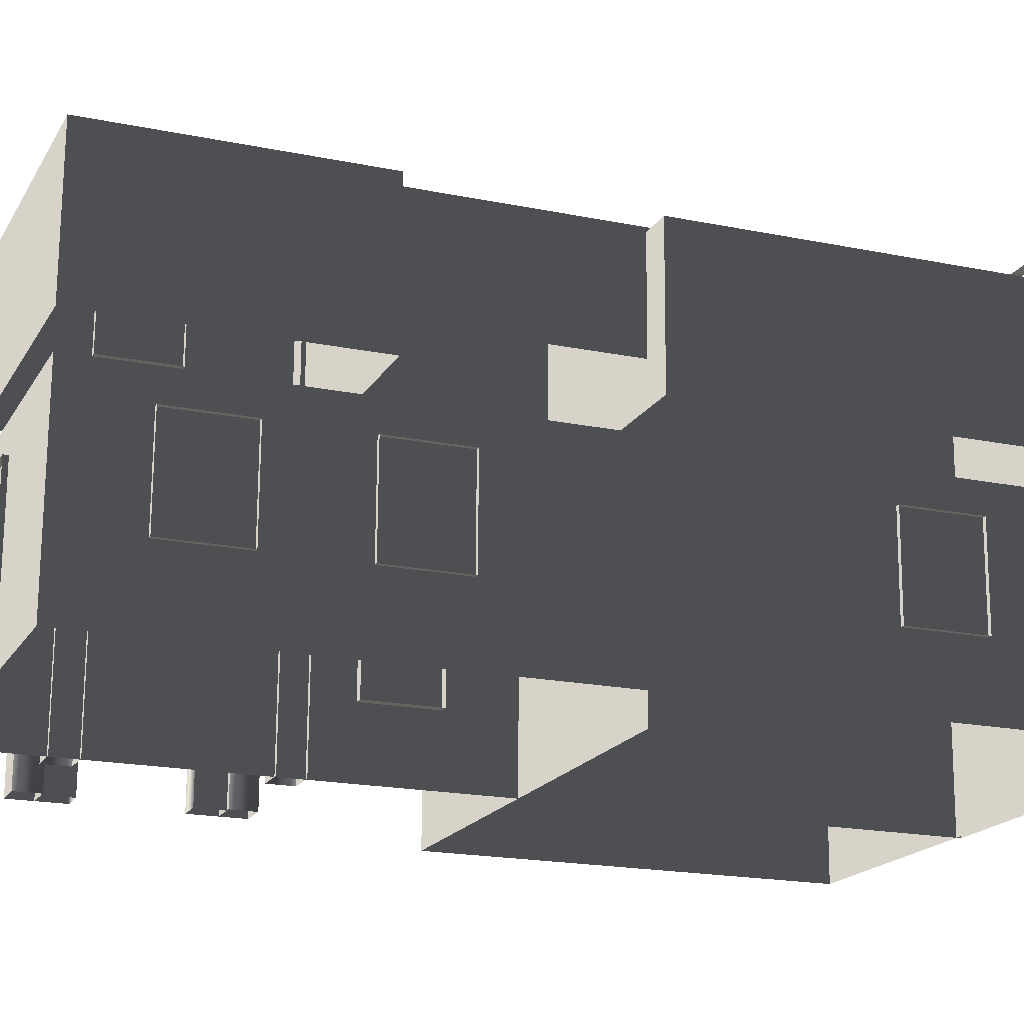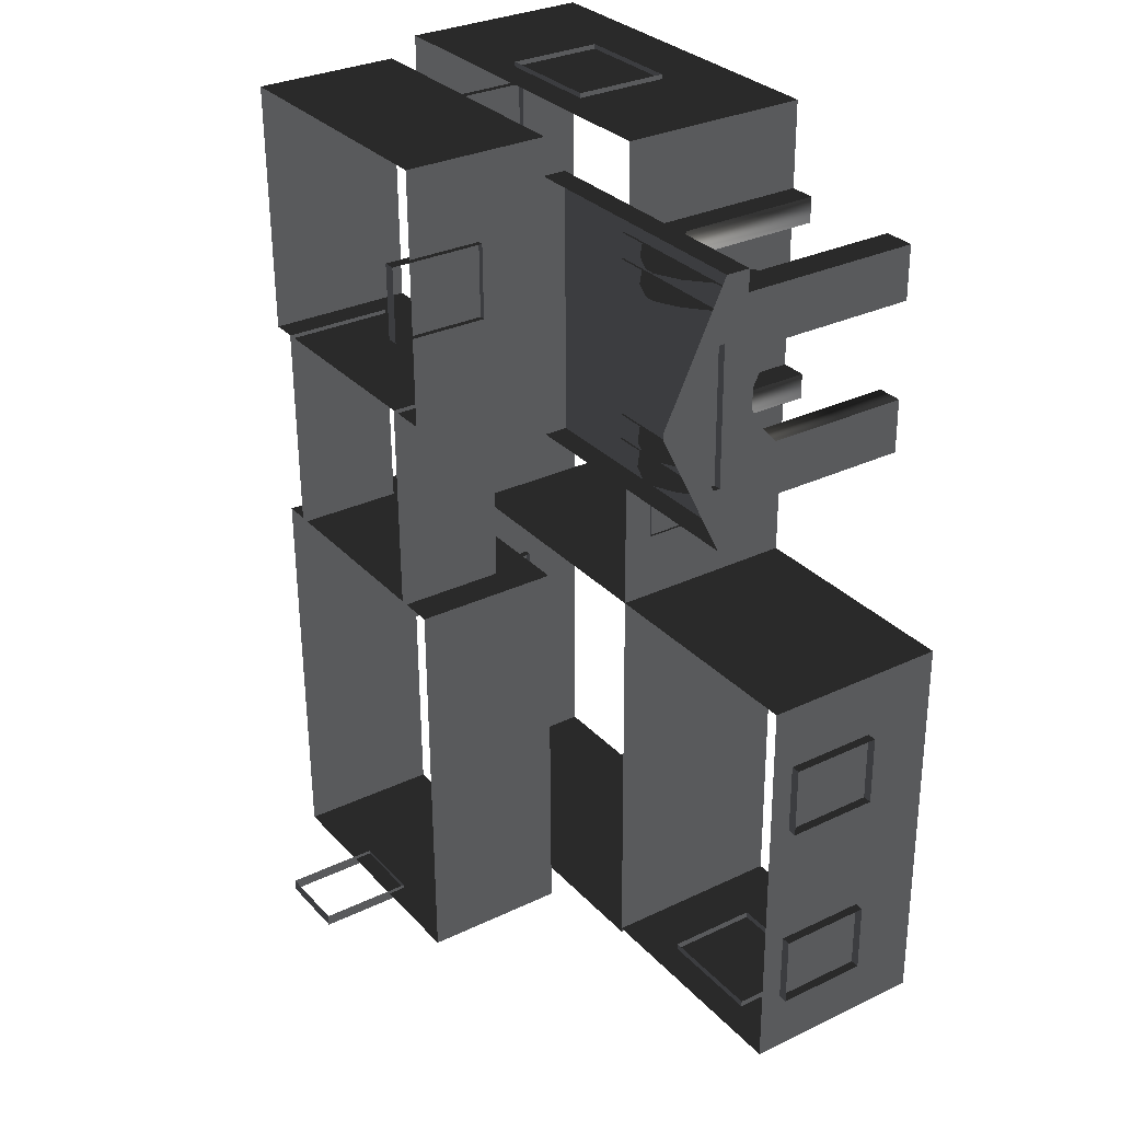
<metadata>
{"format":"obj","ext":"obj","renderer":"f3d","projection":"perspective","resolution":1024,"background":"white","views":[{"elev":-18.0,"azim":-111.3,"up":"+Z"},{"elev":30.3,"azim":55.8,"up":"+Y"}]}
</metadata>
<code>
v -4.797 -6.302 3.16
v -3.631 -6.302 3.16
v -4.797 -6.483 3.158
v -3.631 -6.483 3.158
v -3.631 -6.302 3.16
v -3.631 -6.312 4.64
v -3.631 -6.483 3.158
v -3.631 -6.493 4.639
v -4.797 -6.312 4.64
v -4.797 -6.302 3.16
v -4.797 -6.493 4.639
v -4.797 -6.483 3.158
v -3.631 -6.312 4.64
v -4.797 -6.312 4.64
v -3.631 -6.493 4.639
v -4.797 -6.493 4.639
v -2.143 4.767 2.363
v -2.143 5.934 2.371
v -1.962 4.767 2.363
v -1.962 5.934 2.371
v -2.143 5.934 2.371
v -2.143 5.924 3.852
v -1.962 5.934 2.371
v -1.962 5.924 3.852
v -2.143 4.758 3.844
v -2.143 4.767 2.363
v -1.962 4.758 3.844
v -1.962 4.767 2.363
v -2.143 5.924 3.852
v -2.143 4.758 3.844
v -1.962 5.924 3.852
v -1.962 4.758 3.844
v 1.728 -6.626 -0.04471
v 1.145 -6.626 -0.04471
v 1.728 -6.807 -0.0459
v 1.145 -6.807 -0.0459
v 1.145 -6.616 -1.526
v 1.728 -6.616 -1.526
v 1.145 -6.797 -1.527
v 1.728 -6.797 -1.527
v 1.728 -6.616 -1.526
v 1.728 -6.626 -0.04471
v 1.728 -6.797 -1.527
v 1.728 -6.807 -0.0459
v -0.0217 -6.616 -1.526
v 0.5614 -6.616 -1.526
v -0.02169 -6.797 -1.527
v 0.5614 -6.797 -1.527
v 1.145 -6.616 -1.526
v 1.145 -6.797 -1.527
v -0.0217 -6.626 -0.04471
v -0.0217 -6.616 -1.526
v -0.02169 -6.807 -0.0459
v -0.02169 -6.797 -1.527
v 1.145 -6.626 -0.04471
v 0.5614 -6.626 -0.04471
v 1.145 -6.807 -0.0459
v 0.5614 -6.807 -0.0459
v -0.0217 -6.626 -0.04471
v -0.02169 -6.807 -0.0459
v 2.744 -2.434 -1.391
v 2.744 -1.268 -1.383
v 2.925 -2.434 -1.391
v 2.925 -1.268 -1.383
v 2.744 -1.268 -1.383
v 2.744 -1.278 0.09745
v 2.925 -1.268 -1.383
v 2.925 -1.278 0.09745
v 2.744 -2.444 0.08976
v 2.744 -2.434 -1.391
v 2.925 -2.444 0.08976
v 2.925 -2.434 -1.391
v 2.744 -1.278 0.09745
v 2.744 -2.444 0.08976
v 2.925 -1.278 0.09745
v 2.925 -2.444 0.08976
v 2.78 -6.731 0.4178
v 2.78 -6.712 -2.605
v 2.78 -0.2133 0.4608
v 2.78 -0.1934 -2.562
v 2.78 -0.2133 0.4608
v 2.78 -0.1934 -2.562
v -5.161 -0.2134 0.4608
v -5.161 -0.1934 -2.562
v -5.161 -6.732 0.4178
v -5.161 -6.712 -2.605
v 2.78 -6.731 0.4178
v 2.78 -6.712 -2.605
v -2.581 -0.2738 3.548
v -2.581 -0.2624 1.829
v -2.581 3.368 3.572
v -2.581 3.38 1.853
v -5.761 3.369 3.572
v -5.761 3.38 1.853
v -5.761 -0.2738 3.548
v -5.761 -0.2624 1.829
v -6.289 3.307 3.504
v -6.289 3.322 1.214
v -2.053 3.307 3.504
v -2.053 3.322 1.214
v -2.053 3.307 3.504
v -2.053 3.322 1.214
v -2.053 7.256 3.53
v -2.053 7.271 1.24
v -2.053 7.256 3.53
v -2.053 7.271 1.24
v -6.289 7.256 3.53
v -6.289 7.271 1.24
v -6.289 -6.364 3.44
v -6.289 -6.349 1.15
v -2.053 -6.364 3.44
v -2.053 -6.349 1.15
v -2.053 -0.002161 3.482
v -2.053 0.01294 1.192
v -6.289 -0.002183 3.482
v -6.289 0.01292 1.192
v -2.053 -6.364 3.44
v -2.053 -6.349 1.15
v -2.053 -0.002161 3.482
v -2.053 0.01294 1.192
v -6.289 -0.002183 3.482
v -6.289 0.01292 1.192
v -6.289 -6.364 3.44
v -6.289 -6.349 1.15
v -4.629 7.266 0.04684
v -4.046 7.266 0.04684
v -4.629 7.447 0.04803
v -4.046 7.447 0.04803
v -4.046 7.276 -1.434
v -4.629 7.276 -1.434
v -4.046 7.457 -1.433
v -4.629 7.457 -1.433
v -4.629 7.276 -1.434
v -4.629 7.266 0.04684
v -4.629 7.457 -1.433
v -4.629 7.447 0.04803
v -2.88 7.276 -1.434
v -3.463 7.276 -1.434
v -2.88 7.457 -1.433
v -3.463 7.457 -1.433
v -4.046 7.276 -1.434
v -4.046 7.457 -1.433
v -2.88 7.266 0.04684
v -2.88 7.276 -1.434
v -2.88 7.447 0.04803
v -2.88 7.457 -1.433
v -4.046 7.266 0.04684
v -3.463 7.266 0.04684
v -4.046 7.447 0.04803
v -3.463 7.447 0.04803
v -2.88 7.266 0.04684
v -2.88 7.447 0.04803
v -2.88 -6.731 -0.0454
v -3.463 -6.731 -0.0454
v -2.88 -6.912 -0.04659
v -3.463 -6.912 -0.04659
v -3.463 -6.721 -1.526
v -2.88 -6.721 -1.526
v -3.463 -6.902 -1.527
v -2.88 -6.902 -1.527
v -2.88 -6.721 -1.526
v -2.88 -6.731 -0.0454
v -2.88 -6.902 -1.527
v -2.88 -6.912 -0.04659
v -4.629 -6.721 -1.526
v -4.046 -6.721 -1.526
v -4.629 -6.902 -1.527
v -4.046 -6.902 -1.527
v -3.463 -6.721 -1.526
v -3.463 -6.902 -1.527
v -4.629 -6.731 -0.0454
v -4.629 -6.721 -1.526
v -4.629 -6.912 -0.04659
v -4.629 -6.902 -1.527
v -3.463 -6.731 -0.0454
v -4.046 -6.731 -0.0454
v -3.463 -6.912 -0.04659
v -4.046 -6.912 -0.04659
v -4.629 -6.731 -0.0454
v -4.629 -6.912 -0.04659
v -6.69 -5.005 -1.515
v -6.69 -6.171 -1.523
v -6.871 -5.005 -1.515
v -6.871 -6.171 -1.523
v -6.69 -6.171 -1.523
v -6.69 -6.181 -0.04177
v -6.871 -6.171 -1.523
v -6.871 -6.181 -0.04177
v -6.69 -5.014 -0.03409
v -6.69 -5.005 -1.515
v -6.871 -5.014 -0.03409
v -6.871 -5.005 -1.515
v -6.69 -6.181 -0.04177
v -6.69 -5.014 -0.03409
v -6.871 -6.181 -0.04177
v -6.871 -5.014 -0.03409
v -6.69 -2.696 -1.5
v -6.69 -3.862 -1.507
v -6.871 -2.696 -1.5
v -6.871 -3.862 -1.507
v -6.69 -3.862 -1.507
v -6.69 -3.872 -0.02656
v -6.871 -3.862 -1.507
v -6.871 -3.872 -0.02656
v -6.69 -2.706 -0.01887
v -6.69 -2.696 -1.5
v -6.871 -2.706 -0.01887
v -6.871 -2.696 -1.5
v -6.69 -3.872 -0.02656
v -6.69 -2.706 -0.01887
v -6.871 -3.872 -0.02656
v -6.871 -2.706 -0.01887
v -6.69 3.751 -1.457
v -6.69 2.584 -1.465
v -6.871 3.751 -1.457
v -6.871 2.584 -1.465
v -6.69 2.584 -1.465
v -6.69 2.575 0.01592
v -6.871 2.584 -1.465
v -6.871 2.575 0.01592
v -6.69 3.741 0.02361
v -6.69 3.751 -1.457
v -6.871 3.741 0.02361
v -6.871 3.751 -1.457
v -6.69 2.575 0.01592
v -6.69 3.741 0.02361
v -6.871 2.575 0.01592
v -6.871 3.741 0.02361
v -6.69 6.255 -1.441
v -6.69 5.089 -1.448
v -6.871 6.255 -1.441
v -6.871 5.089 -1.448
v -6.69 5.089 -1.448
v -6.69 5.079 0.03243
v -6.871 5.089 -1.448
v -6.871 5.079 0.03243
v -6.69 6.246 0.04011
v -6.69 6.255 -1.441
v -6.871 6.246 0.04011
v -6.871 6.255 -1.441
v -6.69 5.079 0.03243
v -6.69 6.246 0.04011
v -6.871 5.079 0.03243
v -6.871 6.246 0.04011
v -1.138 0.8729 -1.476
v -1.138 2.039 -1.468
v -0.957 0.8729 -1.476
v -0.9569 2.039 -1.468
v -1.138 2.039 -1.468
v -1.138 2.029 0.01233
v -0.9569 2.039 -1.468
v -0.9569 2.029 0.01233
v -1.138 0.8632 0.004645
v -1.138 0.8729 -1.476
v -0.957 0.8632 0.004645
v -0.957 0.8729 -1.476
v -1.138 2.029 0.01233
v -1.138 0.8632 0.004645
v -0.9569 2.029 0.01233
v -0.957 0.8632 0.004645
v 2.744 -5.692 -1.413
v 2.744 -4.526 -1.405
v 2.925 -5.692 -1.413
v 2.925 -4.526 -1.405
v 2.744 -4.526 -1.405
v 2.744 -4.535 0.07598
v 2.925 -4.526 -1.405
v 2.925 -4.535 0.07598
v 2.744 -5.702 0.0683
v 2.744 -5.692 -1.413
v 2.925 -5.702 0.0683
v 2.925 -5.692 -1.413
v 2.744 -4.535 0.07598
v 2.744 -5.702 0.0683
v 2.925 -4.535 0.07598
v 2.925 -5.702 0.0683
v -6.289 7.256 3.53
v -6.289 7.271 1.24
v -6.289 3.307 3.504
v -6.289 3.322 1.214
v 1.809 3.216 1.006
v 1.684 3.216 1.006
v 1.809 4.314 1.696
v 1.684 4.314 1.696
v 1.809 5.443 0.9137
v 1.684 5.443 0.9137
v 1.809 3.217 0.8991
v 1.684 3.217 0.8991
v 1.809 3.217 0.8991
v 1.684 3.217 0.8991
v 1.809 3.216 1.006
v 1.684 3.216 1.006
v 1.809 4.335 1.696
v 1.684 4.335 1.696
v 1.809 5.442 1.021
v 1.684 5.442 1.021
v 1.809 5.442 1.021
v 1.684 5.442 1.021
v 1.809 5.443 0.9137
v 1.684 5.443 0.9137
v 1.684 5.443 0.9137
v 1.684 5.442 1.021
v 1.684 4.335 1.696
v 1.684 4.314 1.696
v 1.684 3.216 1.006
v 1.684 3.217 0.8991
v 1.809 4.335 1.696
v 1.809 4.375 1.909
v 1.809 4.314 1.696
v 1.809 4.271 1.908
v 1.809 3.216 1.006
v 1.809 2.212 0.891
v 1.809 6.448 0.9189
v 1.809 4.375 1.909
v 1.809 4.335 1.696
v 1.809 5.442 1.021
v 1.809 3.217 0.8991
v 1.809 2.214 0.5086
v 1.809 6.45 0.5366
v 1.809 5.443 0.9137
v 1.809 4.314 1.696
v 1.684 4.314 1.696
v 1.809 4.335 1.696
v 1.684 4.335 1.696
v 1.211 5.152 -2.527
v 1.623 5.152 -2.527
v 1.623 5.137 -0.2114
v 1.211 5.137 -0.2114
v 1.623 4.803 0.09672
v 1.211 4.803 0.09672
v 1.623 4.525 0.2344
v 1.211 4.525 0.2344
v 1.623 4.193 0.2322
v 1.211 4.193 0.2322
v 1.623 3.904 0.09098
v 1.211 3.904 0.09098
v 1.623 3.558 -0.2219
v 1.211 3.558 -0.2219
v 1.211 3.573 -2.538
v 1.623 3.573 -2.538
v 1.211 3.097 -2.541
v 1.211 3.082 -0.225
v 1.211 3.573 -2.538
v 1.211 3.558 -0.2219
v 1.211 3.077 0.5469
v 1.211 3.553 0.55
v 1.211 3.899 0.8629
v 1.211 3.904 0.09098
v 1.211 4.267 1.052
v 1.211 4.193 0.2322
v 1.211 4.44 1.053
v 1.211 4.525 0.2344
v 1.211 4.798 0.8686
v 1.211 4.803 0.09672
v 1.211 5.137 -0.2114
v 1.211 5.132 0.5605
v 1.211 5.152 -2.527
v 1.211 5.617 -2.524
v 1.211 5.601 -0.2084
v 1.211 5.596 0.5635
v 1.127 6.02 -2.521
v 1.127 5.608 -2.524
v 1.127 5.593 -0.2061
v 1.127 6.004 -0.2034
v 0.7699 6.002 0.107
v 0.7699 5.591 0.1043
v 0.471 5.59 0.2438
v 0.471 6.001 0.2465
v 0.1139 5.59 0.2438
v 0.1139 6.001 0.2465
v -0.1992 5.591 0.1045
v -0.1992 6.002 0.1072
v -0.5733 5.593 -0.2061
v -0.5733 6.004 -0.2034
v -0.5733 6.02 -2.521
v -0.5733 5.608 -2.524
v 1.127 3.113 -2.541
v 1.127 2.701 -2.543
v 1.127 2.686 -0.2276
v 1.127 3.097 -0.2249
v 0.7698 2.684 0.08275
v 0.7698 3.095 0.08546
v 0.471 2.683 0.2222
v 0.471 3.094 0.2249
v 0.1138 2.683 0.2222
v 0.1138 3.094 0.2249
v -0.1992 2.684 0.08294
v -0.1992 3.095 0.08565
v -0.5733 2.686 -0.2276
v -0.5733 3.097 -0.2249
v -0.5734 3.113 -2.541
v -0.5734 2.701 -2.543
v -1.07 6.02 -2.521
v -1.07 6.004 -0.2034
v -0.5733 6.02 -2.521
v -0.5733 6.004 -0.2034
v -1.07 5.999 0.5693
v -0.5733 5.999 0.5693
v -0.1992 5.997 0.8799
v -0.1992 6.002 0.1072
v 0.1992 5.996 1.066
v 0.1139 6.001 0.2465
v 0.3856 5.996 1.066
v 0.471 6.001 0.2465
v 0.7699 5.997 0.8797
v 0.7699 6.002 0.107
v 1.127 6.004 -0.2034
v 1.127 5.999 0.5693
v 1.127 6.02 -2.521
v 1.623 6.02 -2.521
v 1.623 6.004 -0.2034
v 1.623 5.999 0.5693
v -1.07 5.593 -0.2061
v -1.07 5.608 -2.524
v -0.5733 5.608 -2.524
v -0.5733 5.593 -0.2061
v -1.07 5.588 0.5666
v -0.5733 5.588 0.5666
v -0.1992 5.591 0.1045
v -0.1992 5.585 0.8772
v 0.1139 5.59 0.2438
v 0.1992 5.584 1.063
v 0.471 5.59 0.2438
v 0.3857 5.584 1.063
v 0.7699 5.591 0.1043
v 0.7699 5.585 0.877
v 1.127 5.593 -0.2061
v 1.127 5.587 0.5666
v 1.127 5.608 -2.524
v 1.623 5.617 -2.524
v 1.623 5.601 -0.2084
v 1.623 5.596 0.5635
v 1.623 5.137 -0.2114
v 1.623 5.152 -2.527
v 1.623 5.617 -2.524
v 1.623 6.02 -2.521
v 1.623 6.004 -0.2034
v 1.623 5.601 -0.2084
v 1.623 5.999 0.5693
v 1.623 5.596 0.5635
v 1.623 5.132 0.5605
v 1.623 4.803 0.09672
v 1.623 4.798 0.8686
v 1.623 4.44 1.053
v 1.623 4.525 0.2344
v 1.623 4.267 1.052
v 1.623 4.193 0.2322
v 1.623 3.899 0.8629
v 1.623 3.904 0.09098
v 1.623 3.553 0.55
v 1.623 3.558 -0.2219
v 1.623 3.097 -0.2249
v 1.623 3.573 -2.538
v 1.623 3.113 -2.541
v 1.623 3.092 0.547
v 1.623 2.701 -2.543
v 1.623 2.686 -0.2276
v 1.623 2.681 0.5443
v -1.07 3.113 -2.541
v -1.07 3.097 -0.2249
v -0.5734 3.113 -2.541
v -0.5733 3.097 -0.2249
v -1.07 3.092 0.547
v -0.5733 3.092 0.547
v -0.1992 3.09 0.8576
v -0.1992 3.095 0.08565
v 0.1992 3.089 1.044
v 0.1138 3.094 0.2249
v 0.3857 3.089 1.044
v 0.471 3.094 0.2249
v 0.7699 3.09 0.8574
v 0.7698 3.095 0.08546
v 1.127 3.097 -0.2249
v 1.127 3.092 0.547
v 1.127 3.113 -2.541
v 1.623 3.113 -2.541
v 1.623 3.097 -0.2249
v 1.623 3.092 0.547
v -1.07 2.686 -0.2276
v -1.07 2.701 -2.543
v -0.5734 2.701 -2.543
v -0.5733 2.686 -0.2276
v -1.07 2.681 0.5443
v -0.5733 2.681 0.5443
v -0.1992 2.684 0.08294
v -0.1992 2.679 0.8548
v 0.1138 2.683 0.2222
v 0.1992 2.677 1.041
v 0.471 2.683 0.2222
v 0.3857 2.677 1.041
v 0.7698 2.684 0.08275
v 0.7698 2.679 0.8547
v 1.127 2.681 0.5443
v 1.127 2.686 -0.2276
v 1.127 2.701 -2.543
v 1.623 2.701 -2.543
v 1.623 2.686 -0.2276
v 1.623 2.681 0.5443
v -2.567 2.214 0.5086
v -2.567 6.45 0.5366
v 1.809 2.214 0.5086
v 1.809 6.45 0.5366
v -2.567 2.212 0.891
v -2.567 4.271 1.908
v -2.567 6.448 0.9189
v -2.567 4.375 1.909
v 1.809 2.214 0.5086
v 1.809 2.212 0.891
v -2.567 2.214 0.5086
v -2.567 2.212 0.891
v -2.567 6.45 0.5366
v -2.567 6.448 0.9189
v 1.809 6.45 0.5366
v 1.809 6.448 0.9189
v -2.567 2.214 0.5086
v -2.567 2.212 0.891
v -2.567 6.45 0.5366
v -2.567 6.448 0.9189
v -6.802 -6.803 0.4174
v -6.802 -6.783 -2.606
v -0.9954 -6.803 0.4174
v -0.9954 -6.783 -2.606
v -0.9954 -6.803 0.4174
v -0.9954 -6.783 -2.606
v -0.9954 7.371 0.5108
v -0.9954 7.39 -2.512
v -0.9954 7.371 0.5108
v -0.9954 7.39 -2.512
v -6.802 7.37 0.5108
v -6.802 7.39 -2.512
v -6.802 7.37 0.5108
v -6.802 7.39 -2.512
v -6.802 -6.803 0.4174
v -6.802 -6.783 -2.606
g Building_small_t1.050_34052_177
f 1 3 2
f 2 3 4
f 5 7 6
f 6 7 8
f 9 11 10
f 10 11 12
f 13 15 14
f 14 15 16
f 17 19 18
f 18 19 20
f 21 23 22
f 22 23 24
f 25 27 26
f 26 27 28
f 29 31 30
f 30 31 32
f 33 35 34
f 34 35 36
f 37 39 38
f 38 39 40
f 41 43 42
f 42 43 44
f 45 47 46
f 46 47 48
f 46 48 49
f 49 48 50
f 51 53 52
f 52 53 54
f 55 57 56
f 56 57 58
f 56 58 59
f 59 58 60
f 61 63 62
f 62 63 64
f 65 67 66
f 66 67 68
f 69 71 70
f 70 71 72
f 73 75 74
f 74 75 76
f 77 79 78
f 78 79 80
f 81 83 82
f 82 83 84
f 85 87 86
f 86 87 88
f 89 91 90
f 90 91 92
f 93 95 94
f 94 95 96
f 97 99 98
f 98 99 100
f 101 103 102
f 102 103 104
f 105 107 106
f 106 107 108
f 109 111 110
f 110 111 112
f 113 115 114
f 114 115 116
f 117 119 118
f 118 119 120
f 121 123 122
f 122 123 124
f 125 127 126
f 126 127 128
f 129 131 130
f 130 131 132
f 133 135 134
f 134 135 136
f 137 139 138
f 138 139 140
f 138 140 141
f 141 140 142
f 143 145 144
f 144 145 146
f 147 149 148
f 148 149 150
f 148 150 151
f 151 150 152
f 153 155 154
f 154 155 156
f 157 159 158
f 158 159 160
f 161 163 162
f 162 163 164
f 165 167 166
f 166 167 168
f 166 168 169
f 169 168 170
f 171 173 172
f 172 173 174
f 175 177 176
f 176 177 178
f 176 178 179
f 179 178 180
f 181 183 182
f 182 183 184
f 185 187 186
f 186 187 188
f 189 191 190
f 190 191 192
f 193 195 194
f 194 195 196
f 197 199 198
f 198 199 200
f 201 203 202
f 202 203 204
f 205 207 206
f 206 207 208
f 209 211 210
f 210 211 212
f 213 215 214
f 214 215 216
f 217 219 218
f 218 219 220
f 221 223 222
f 222 223 224
f 225 227 226
f 226 227 228
f 229 231 230
f 230 231 232
f 233 235 234
f 234 235 236
f 237 239 238
f 238 239 240
f 241 243 242
f 242 243 244
f 245 247 246
f 246 247 248
f 249 251 250
f 250 251 252
f 253 255 254
f 254 255 256
f 257 259 258
f 258 259 260
f 261 263 262
f 262 263 264
f 265 267 266
f 266 267 268
f 269 271 270
f 270 271 272
f 273 275 274
f 274 275 276
f 277 279 278
f 278 279 280
f 281 283 282
f 282 283 284
f 285 287 286
f 286 287 288
f 289 291 290
f 290 291 292
f 293 295 294
f 294 295 296
f 297 299 298
f 298 299 300
f 301 303 302
f 301 304 303
f 301 305 304
f 305 301 306
f 307 309 308
f 308 309 310
f 309 311 310
f 310 311 312
f 313 315 314
f 316 315 313
f 311 317 312
f 312 317 318
f 319 316 313
f 320 316 319
f 317 320 318
f 318 320 319
f 321 323 322
f 322 323 324
f 325 327 326
f 328 327 325
f 328 329 327
f 330 329 328
f 330 331 329
f 332 331 330
f 332 333 331
f 334 333 332
f 334 335 333
f 336 335 334
f 336 337 335
f 338 337 336
f 339 340 338
f 338 340 337
f 341 343 342
f 342 343 344
f 342 344 345
f 345 344 346
f 346 344 347
f 347 344 348
f 347 348 349
f 349 348 350
f 349 350 351
f 351 350 352
f 351 352 353
f 353 352 354
f 354 355 353
f 353 355 356
f 357 358 355
f 355 358 359
f 355 359 356
f 356 359 360
f 361 363 362
f 364 363 361
f 365 363 364
f 366 363 365
f 365 367 366
f 368 367 365
f 368 369 367
f 370 369 368
f 370 371 369
f 372 371 370
f 372 373 371
f 374 373 372
f 375 376 374
f 374 376 373
f 377 379 378
f 380 379 377
f 380 381 379
f 382 381 380
f 382 383 381
f 384 383 382
f 384 385 383
f 386 385 384
f 386 387 385
f 388 387 386
f 388 389 387
f 390 389 388
f 391 392 390
f 390 392 389
f 393 395 394
f 394 395 396
f 394 396 397
f 397 396 398
f 398 396 399
f 399 396 400
f 399 400 401
f 401 400 402
f 401 402 403
f 403 402 404
f 403 404 405
f 405 404 406
f 406 407 405
f 405 407 408
f 409 410 407
f 407 410 411
f 407 411 408
f 408 411 412
f 413 415 414
f 416 415 413
f 417 416 413
f 418 416 417
f 416 418 419
f 419 418 420
f 419 420 421
f 421 420 422
f 421 422 423
f 423 422 424
f 423 424 425
f 425 424 426
f 426 427 425
f 428 427 426
f 427 430 429
f 431 430 427
f 432 431 428
f 428 431 427
f 433 435 434
f 436 435 437
f 438 435 433
f 437 435 438
f 437 438 439
f 439 438 440
f 440 438 441
f 441 438 433
f 433 442 441
f 441 442 443
f 442 444 443
f 445 444 442
f 445 446 444
f 447 446 445
f 447 448 446
f 449 448 447
f 449 450 448
f 451 450 449
f 451 453 452
f 452 453 454
f 450 451 455
f 455 451 452
f 454 456 452
f 452 456 457
f 452 457 455
f 455 457 458
f 459 461 460
f 460 461 462
f 460 462 463
f 463 462 464
f 464 462 465
f 465 462 466
f 465 466 467
f 467 466 468
f 467 468 469
f 469 468 470
f 469 470 471
f 471 470 472
f 472 473 471
f 471 473 474
f 475 476 473
f 473 476 477
f 473 477 474
f 474 477 478
f 479 481 480
f 482 481 479
f 483 482 479
f 484 482 483
f 482 484 485
f 485 484 486
f 485 486 487
f 487 486 488
f 487 488 489
f 489 488 490
f 489 490 491
f 491 490 492
f 493 491 492
f 494 491 493
f 494 496 495
f 497 496 494
f 498 497 493
f 493 497 494
f 499 501 500
f 500 501 502
f 503 505 504
f 504 505 506
f 507 509 508
f 508 509 510
f 511 513 512
f 512 513 514
f 515 517 516
f 516 517 518
f 519 521 520
f 520 521 522
f 523 525 524
f 524 525 526
f 527 529 528
f 528 529 530
f 531 533 532
f 532 533 534

</code>
